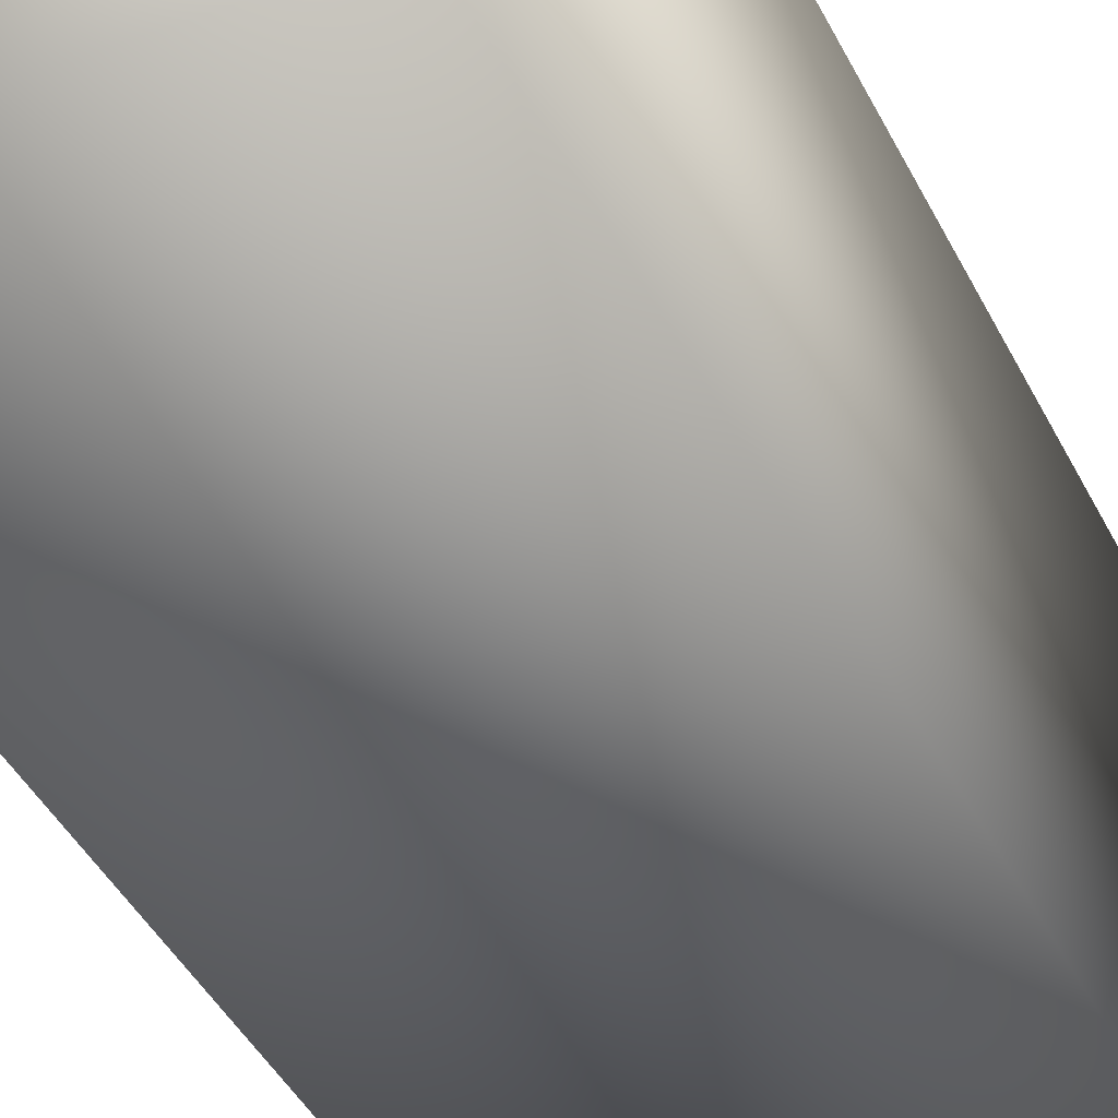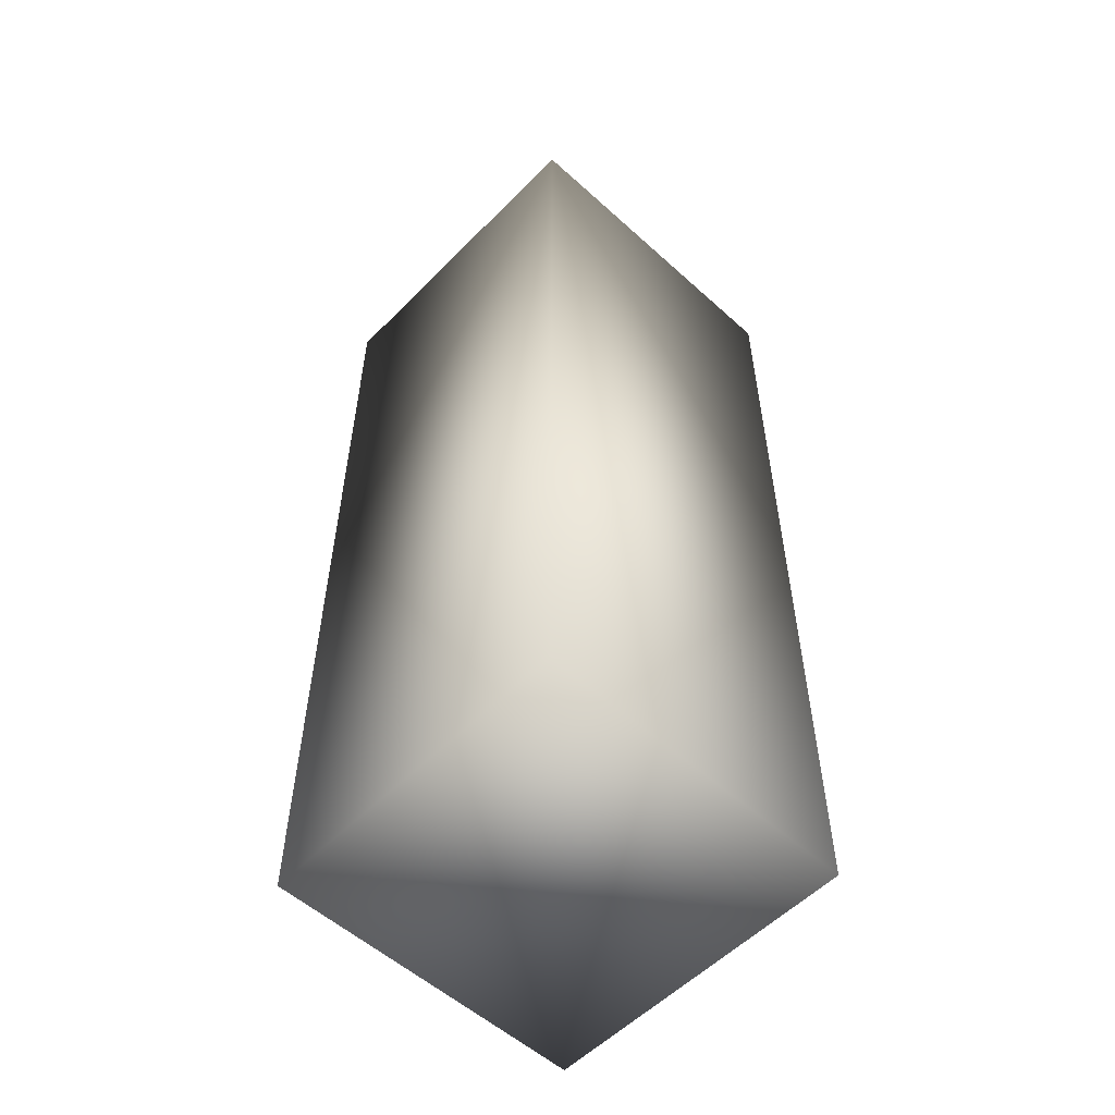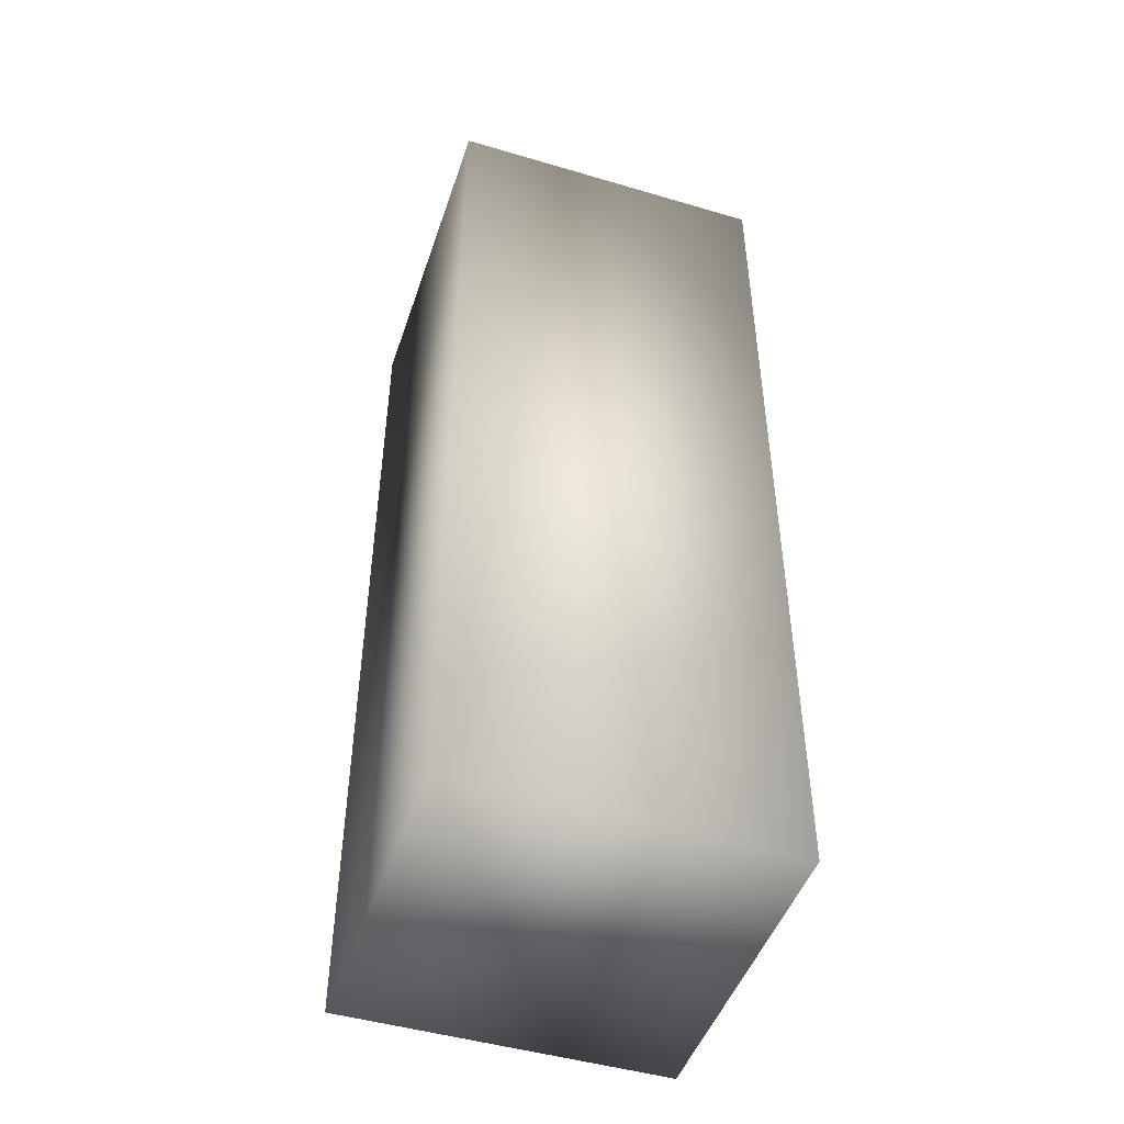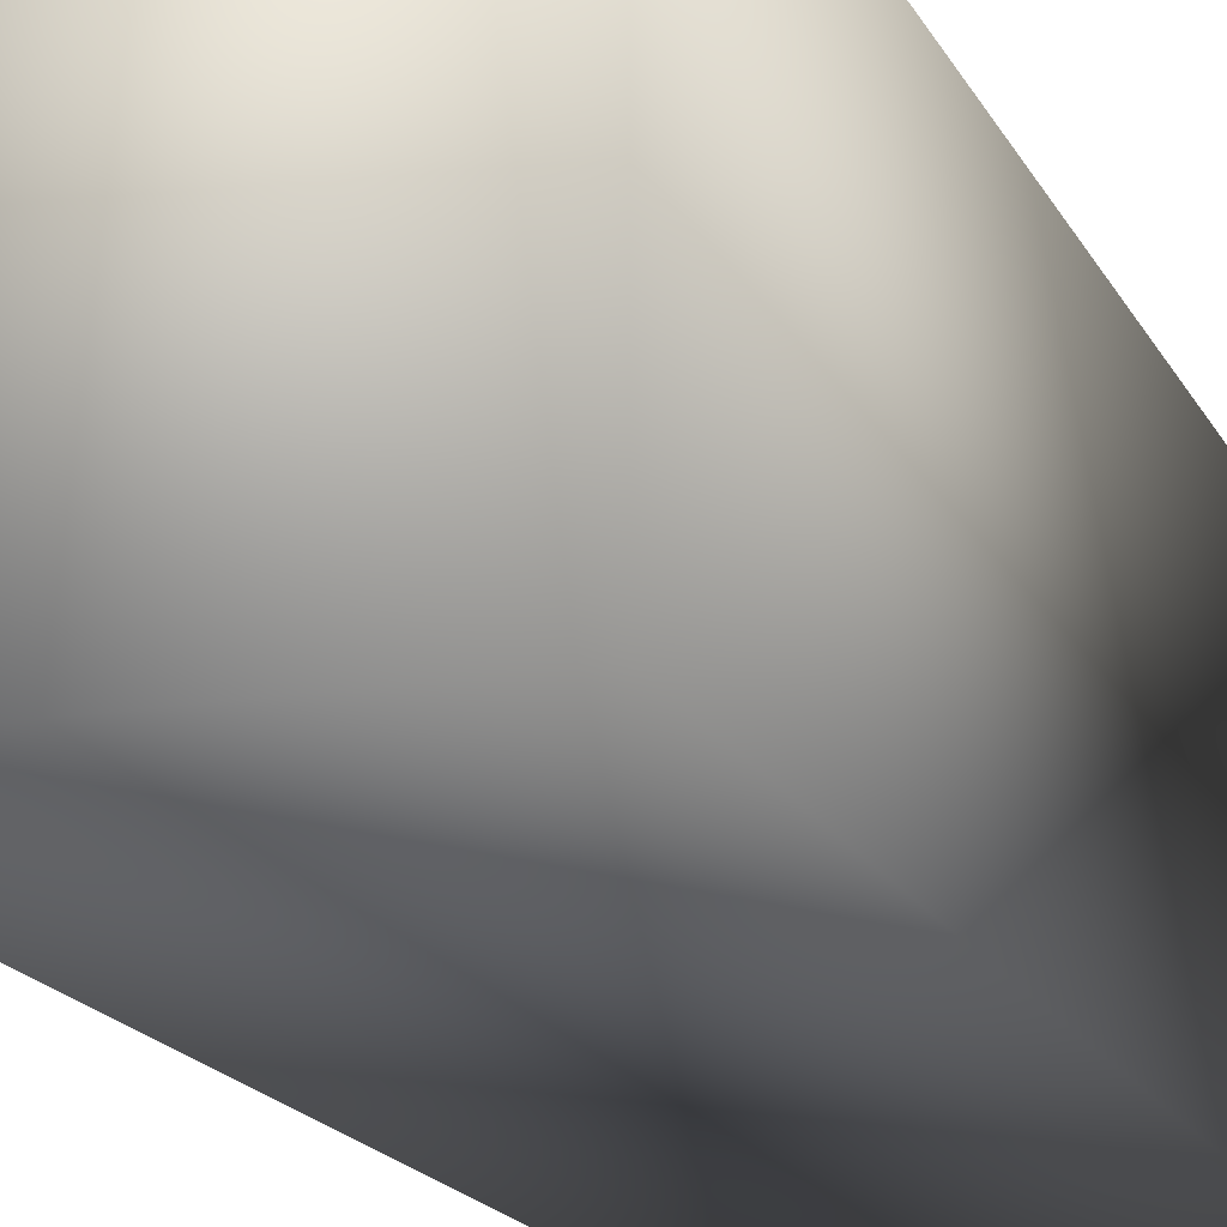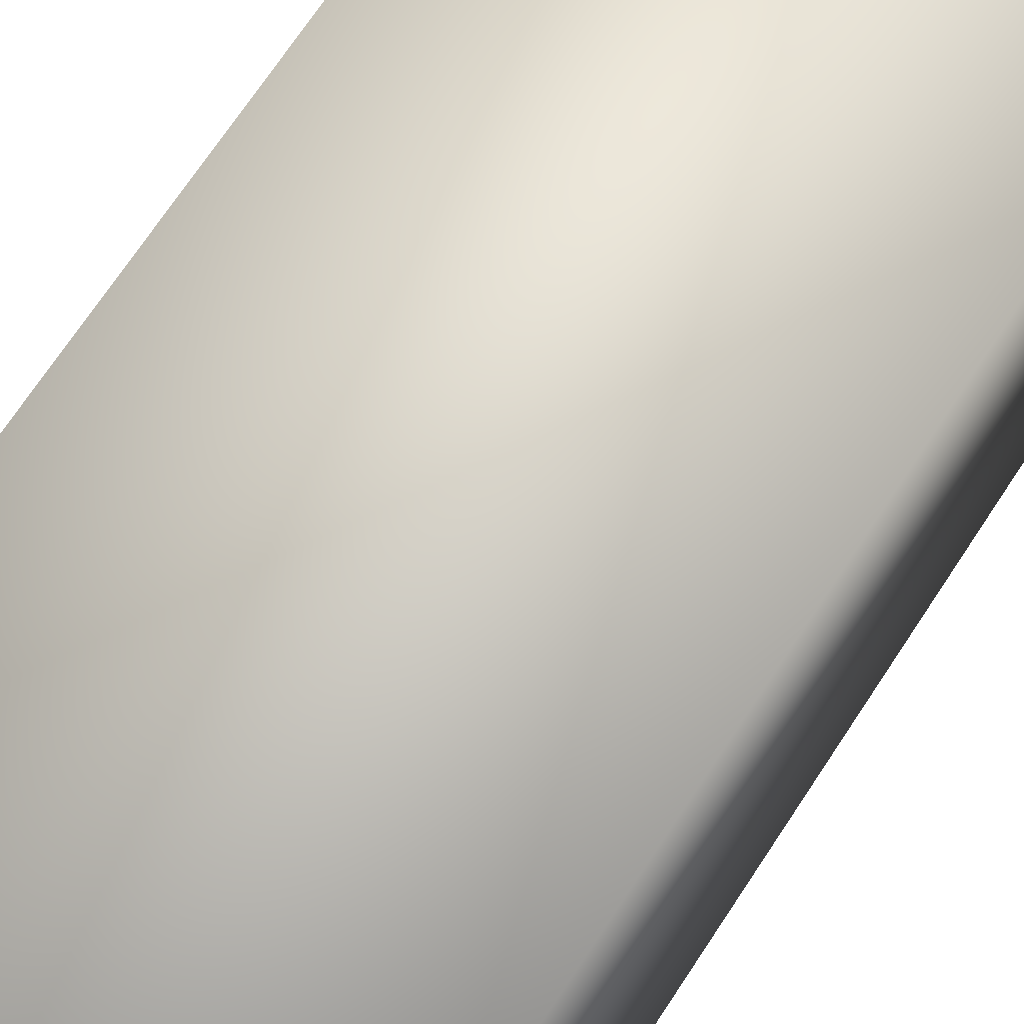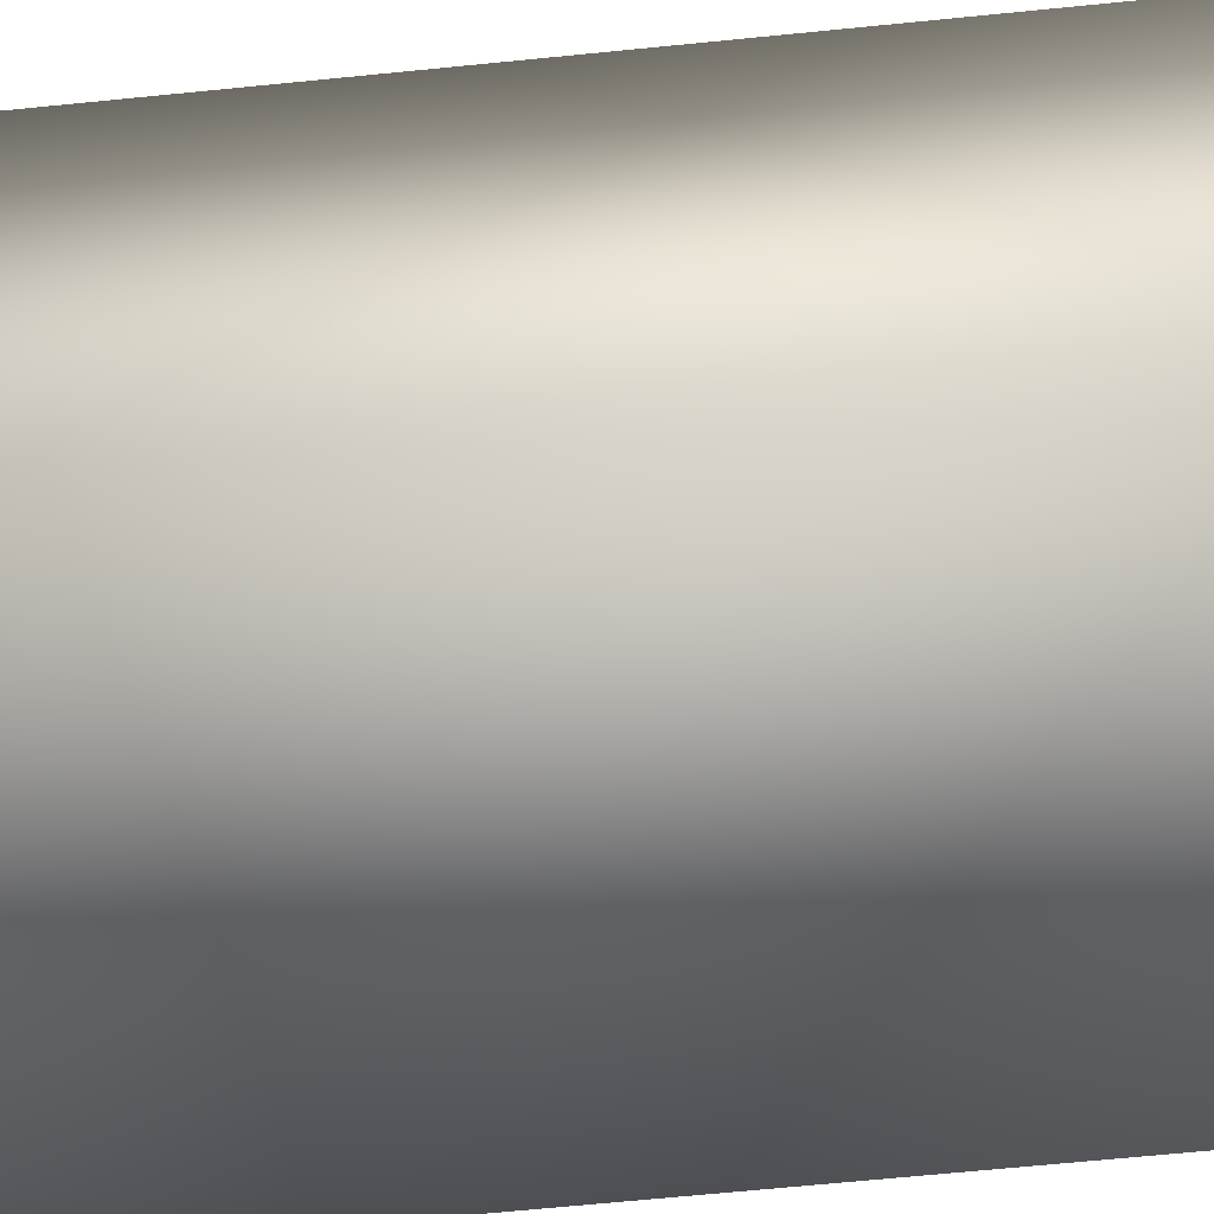
<metadata>
{"format":"obj","ext":"obj","renderer":"f3d","projection":"perspective","resolution":1024,"background":"white","views":[{"elev":-40.4,"azim":24.1,"up":"+Y"},{"elev":-55.4,"azim":-43.5,"up":"+Z"},{"elev":-47.5,"azim":71.6,"up":"+Z"},{"elev":-16.7,"azim":18.7,"up":"+Y"},{"elev":68.5,"azim":33.0,"up":"+Y"},{"elev":-63.2,"azim":-84.1,"up":"+Y"}]}
</metadata>
<code>
o ReferenceMan001
v -7.017 187.4 -42.98
v -7.017 186.8 -42.98
v -6.417 186.8 -42.98
v -6.417 187.4 -42.98
v -7.017 187.4 -44.7
v -6.417 187.4 -44.7
v -6.417 186.8 -44.7
v -7.017 186.8 -44.7
f 2 4 1
f 6 8 5
f 2 3 4
f 6 7 8
f 4 5 1
f 2 7 3
f 4 6 5
f 2 8 7
f 3 6 4
f 1 8 2
f 3 7 6
f 1 5 8

</code>
